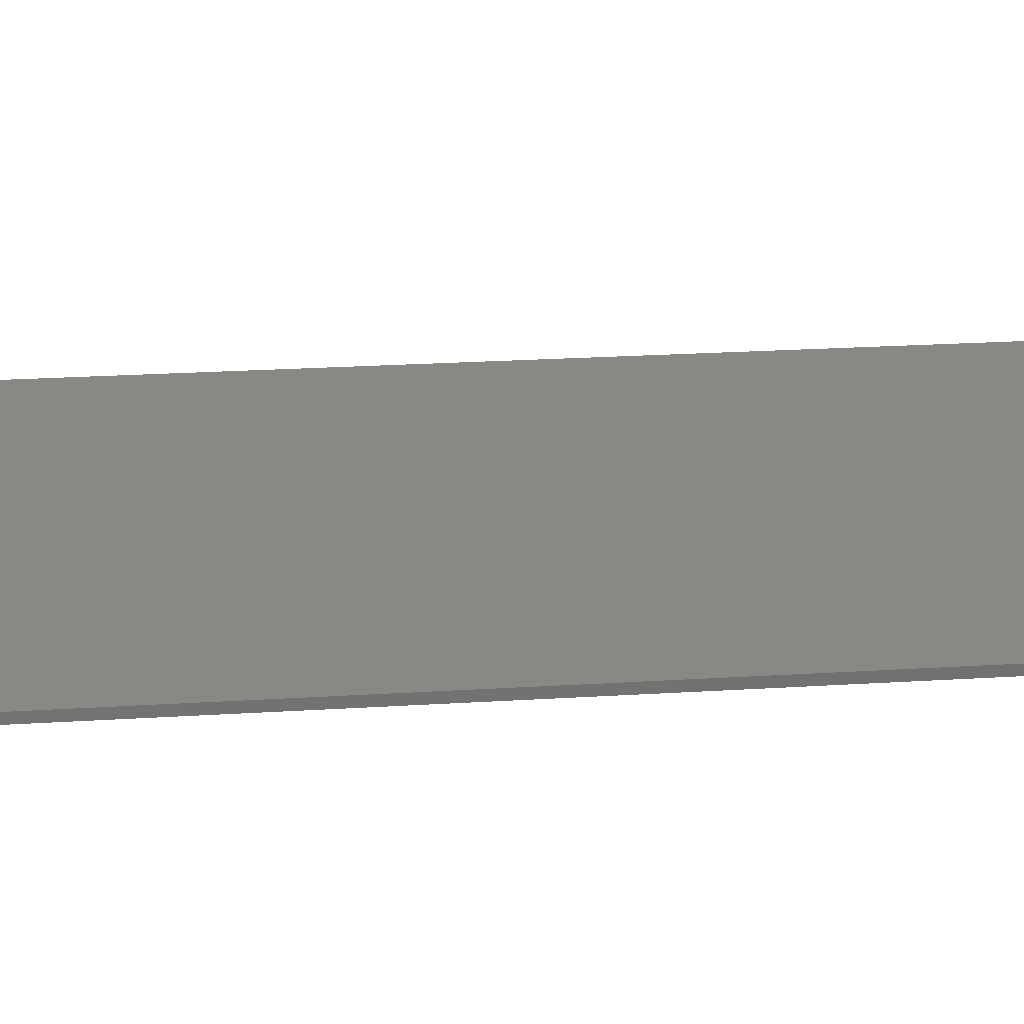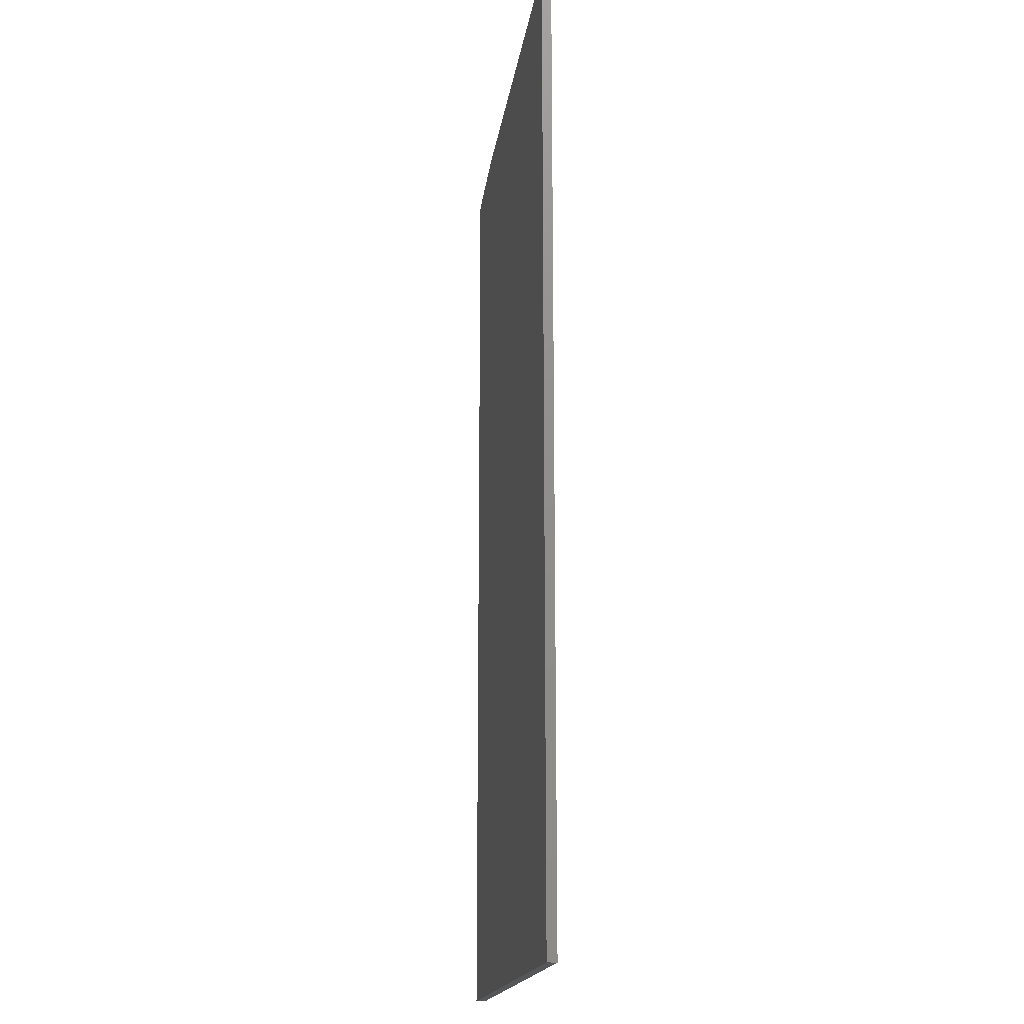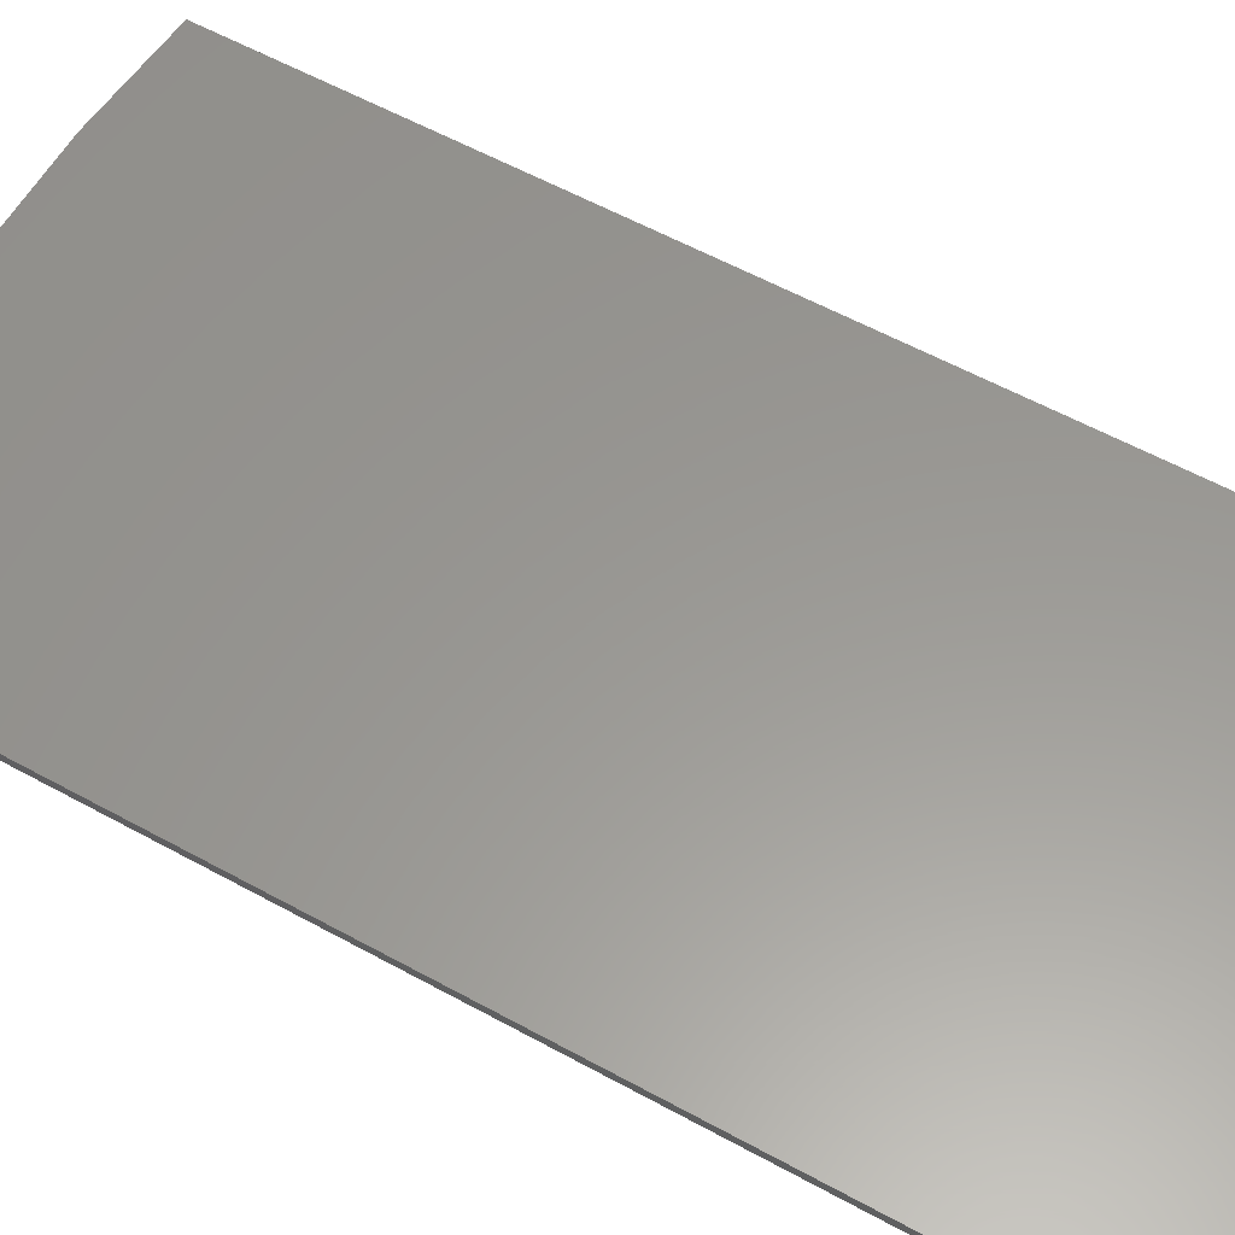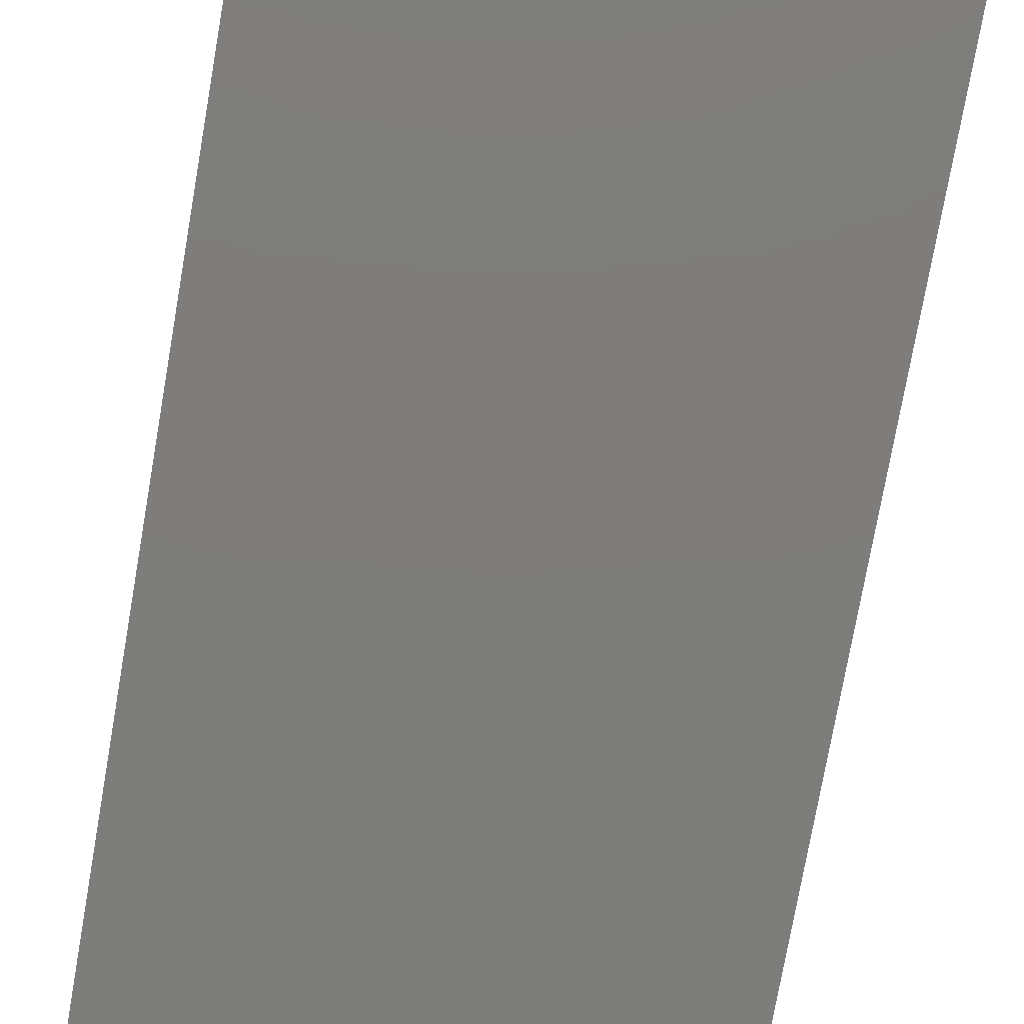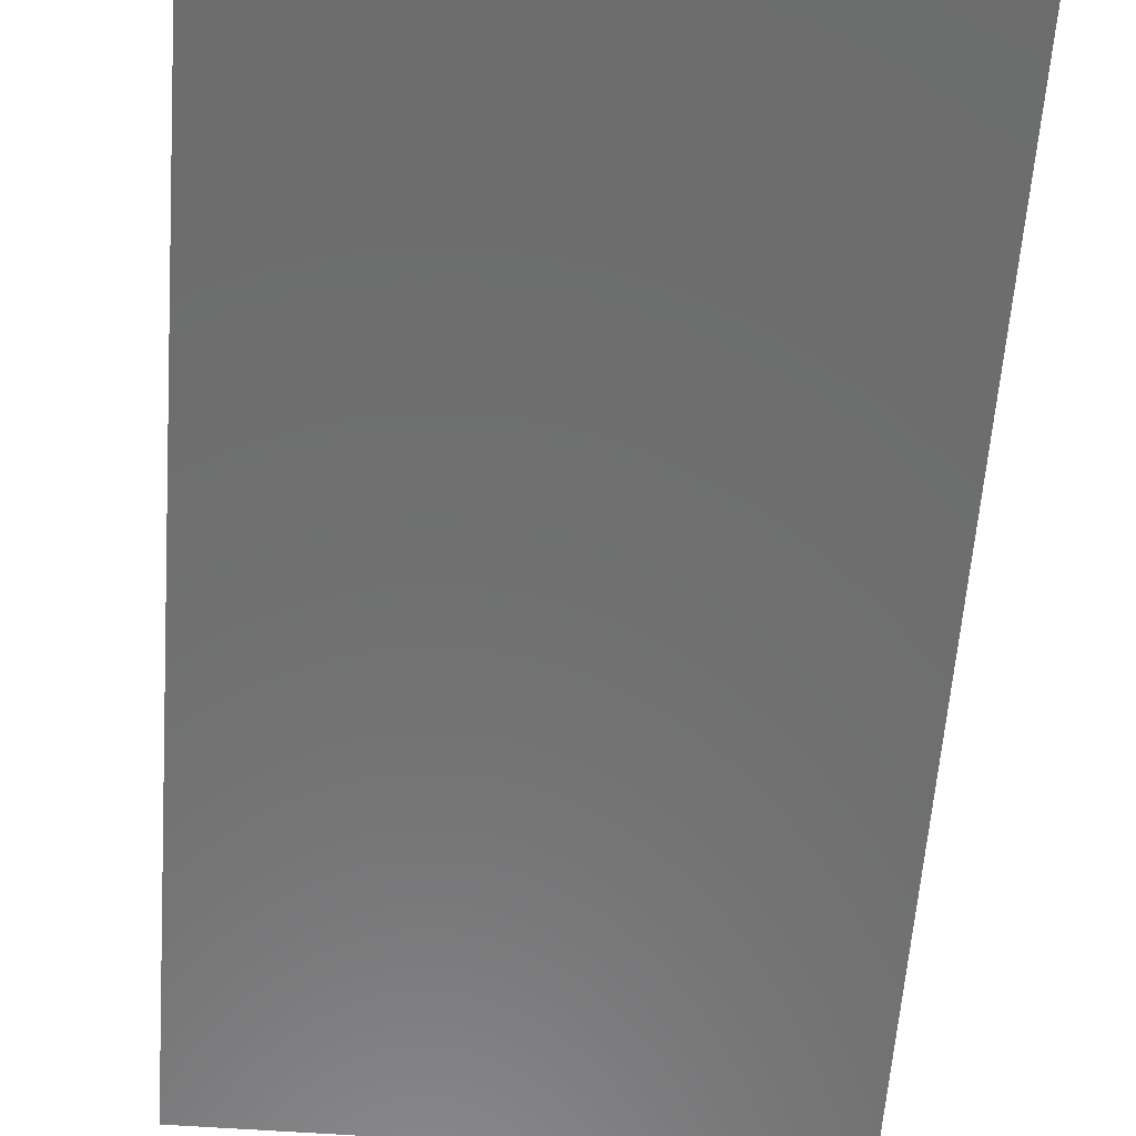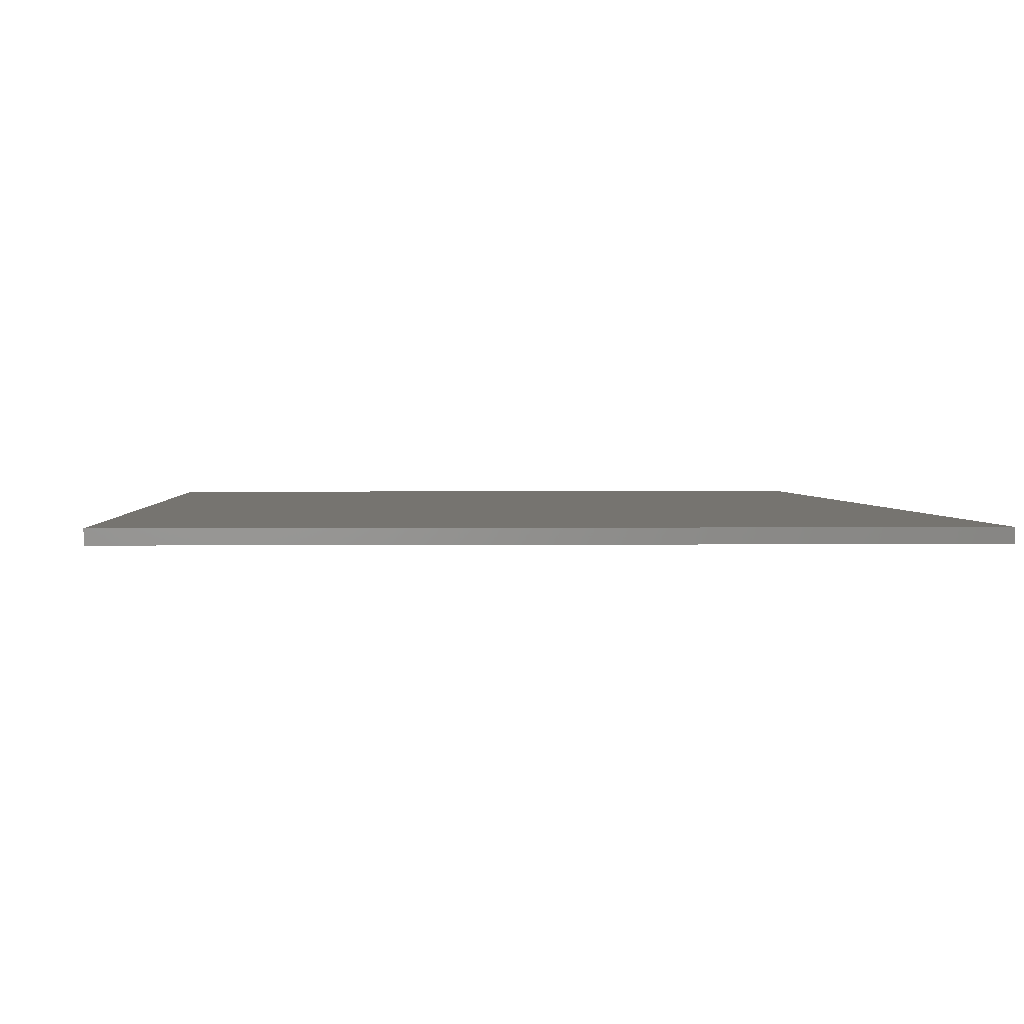
<metadata>
{"format":"stl","ext":"stl","renderer":"f3d","projection":"perspective","resolution":1024,"background":"white","views":[{"elev":26.6,"azim":-95.4,"up":"+Y"},{"elev":-17.2,"azim":82.4,"up":"+Z"},{"elev":59.1,"azim":119.4,"up":"+Y"},{"elev":-76.9,"azim":170.0,"up":"+Y"},{"elev":-59.3,"azim":175.8,"up":"+Y"},{"elev":1.6,"azim":177.3,"up":"+Y"}]}
</metadata>
<code>
# stl→obj: 10 verts, 16 faces
v -0.02344 -0.007812 -0.04688
v 0.4044 -0.007812 -0.04688
v -0.02344 -0.007812 0.7422
v 0.4044 -0.007812 0.75
v 0.07031 -0.007812 0.75
v 0.07031 5.562e-17 0.75
v 0.4044 7.648e-17 0.75
v -0.02344 4.928e-17 0.7422
v 0.4044 2.672e-17 -0.04688
v -0.02344 0 -0.04688
f 1 2 3
f 3 2 4
f 3 4 5
f 6 7 8
f 8 7 9
f 8 9 10
f 3 8 1
f 1 8 10
f 4 7 5
f 5 7 6
f 3 5 8
f 8 5 6
f 2 9 4
f 4 9 7
f 1 10 2
f 2 10 9

</code>
